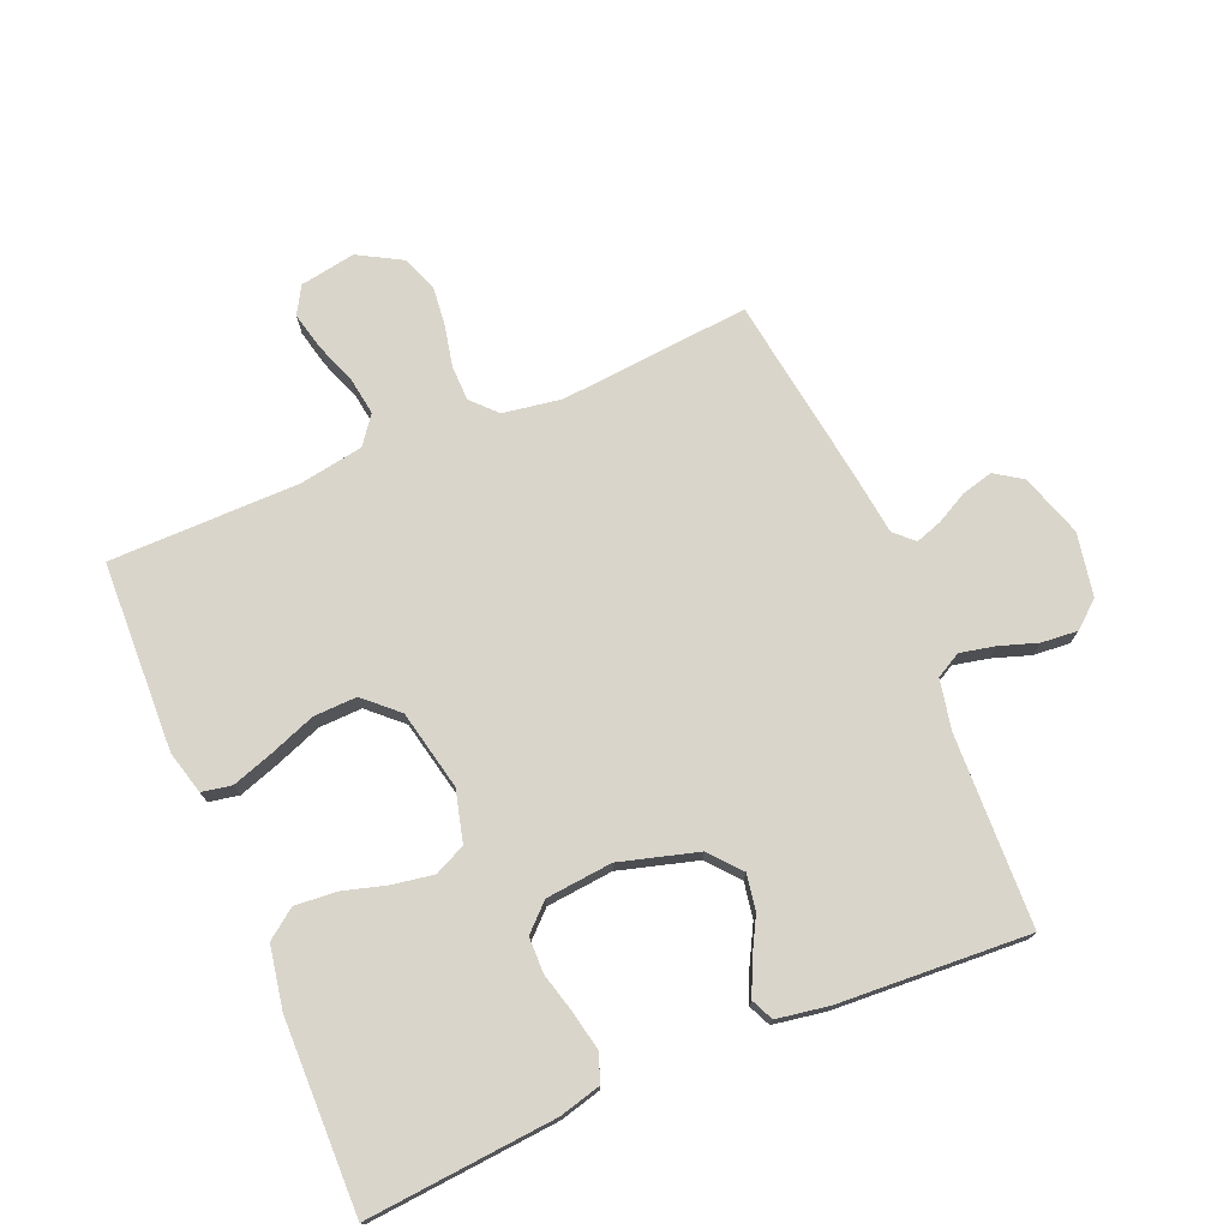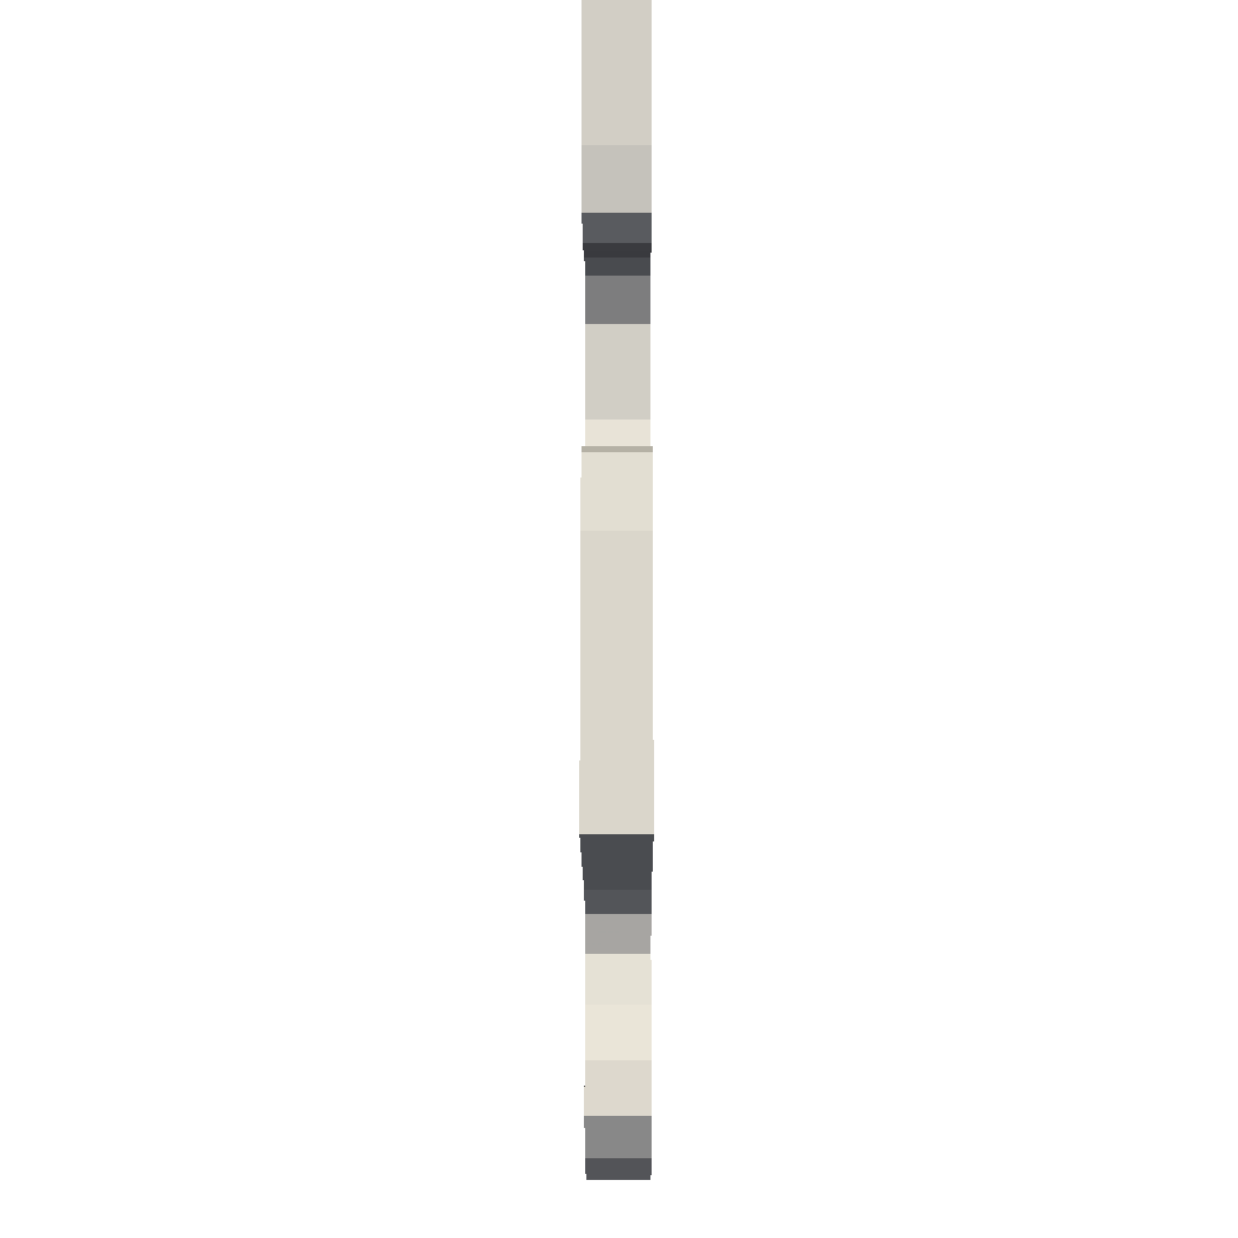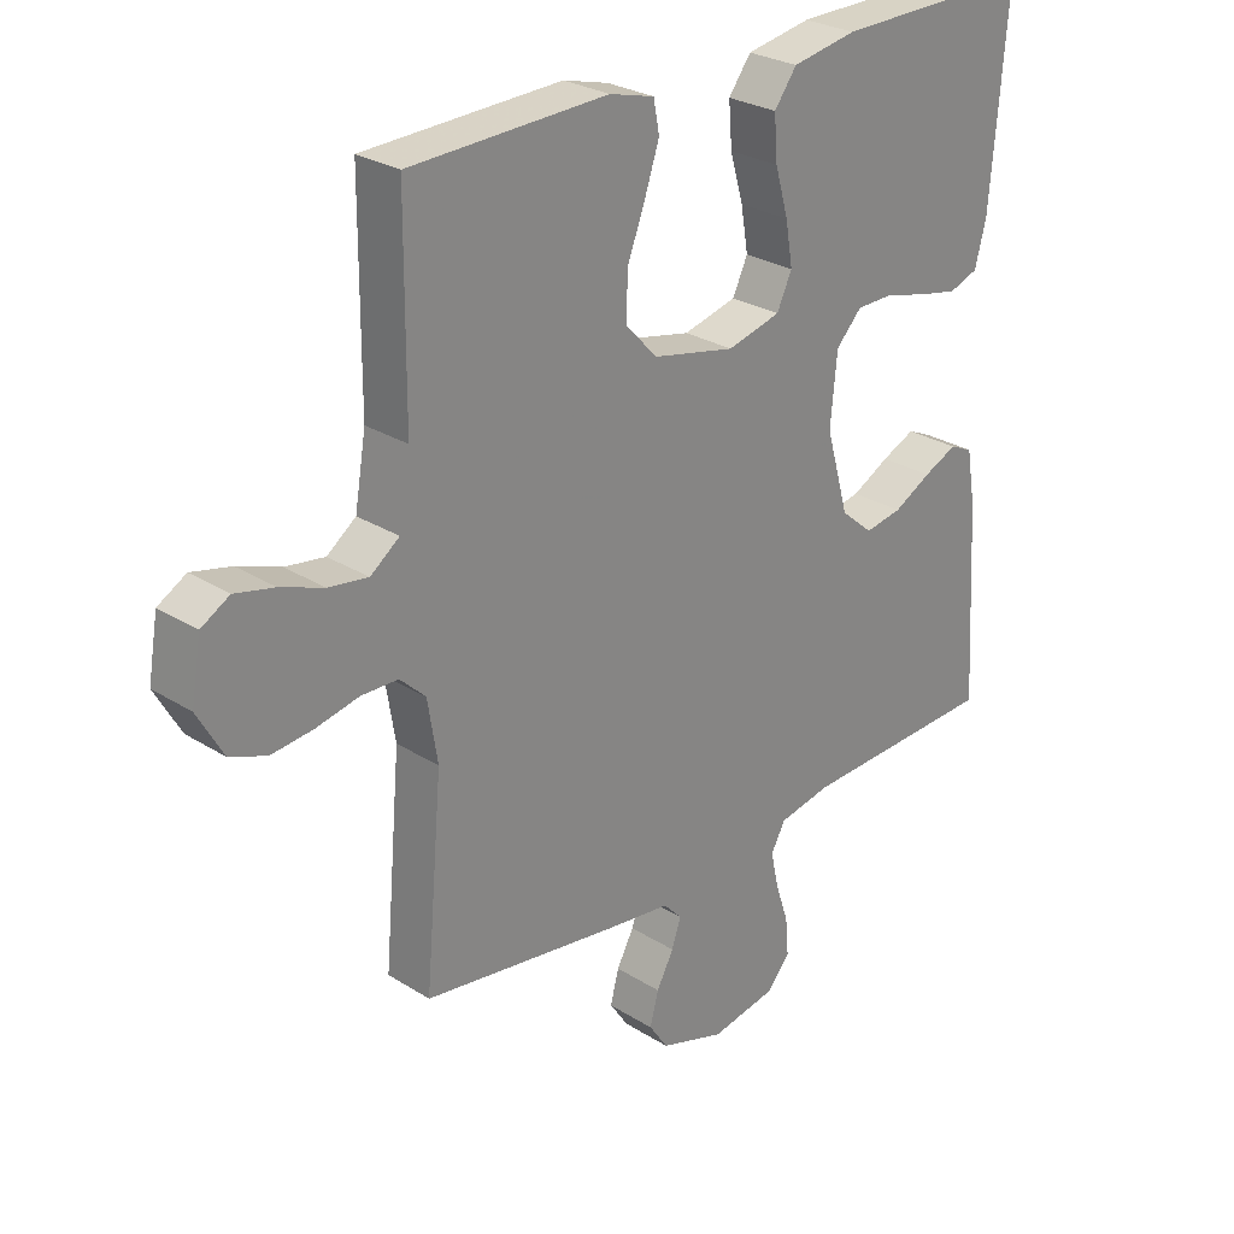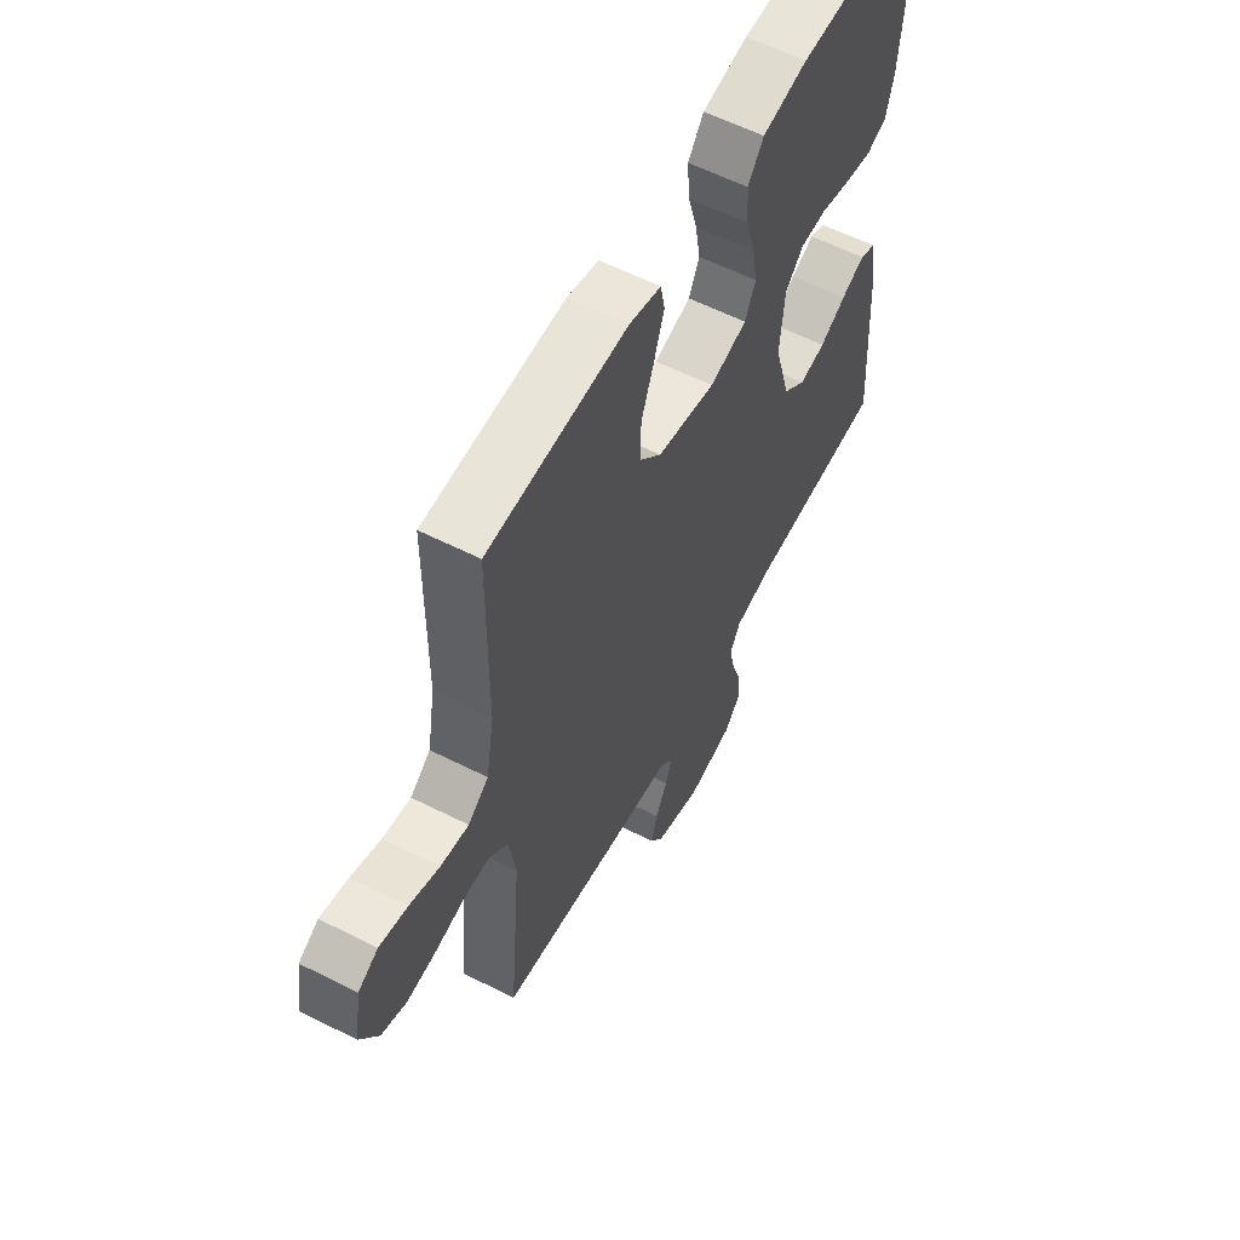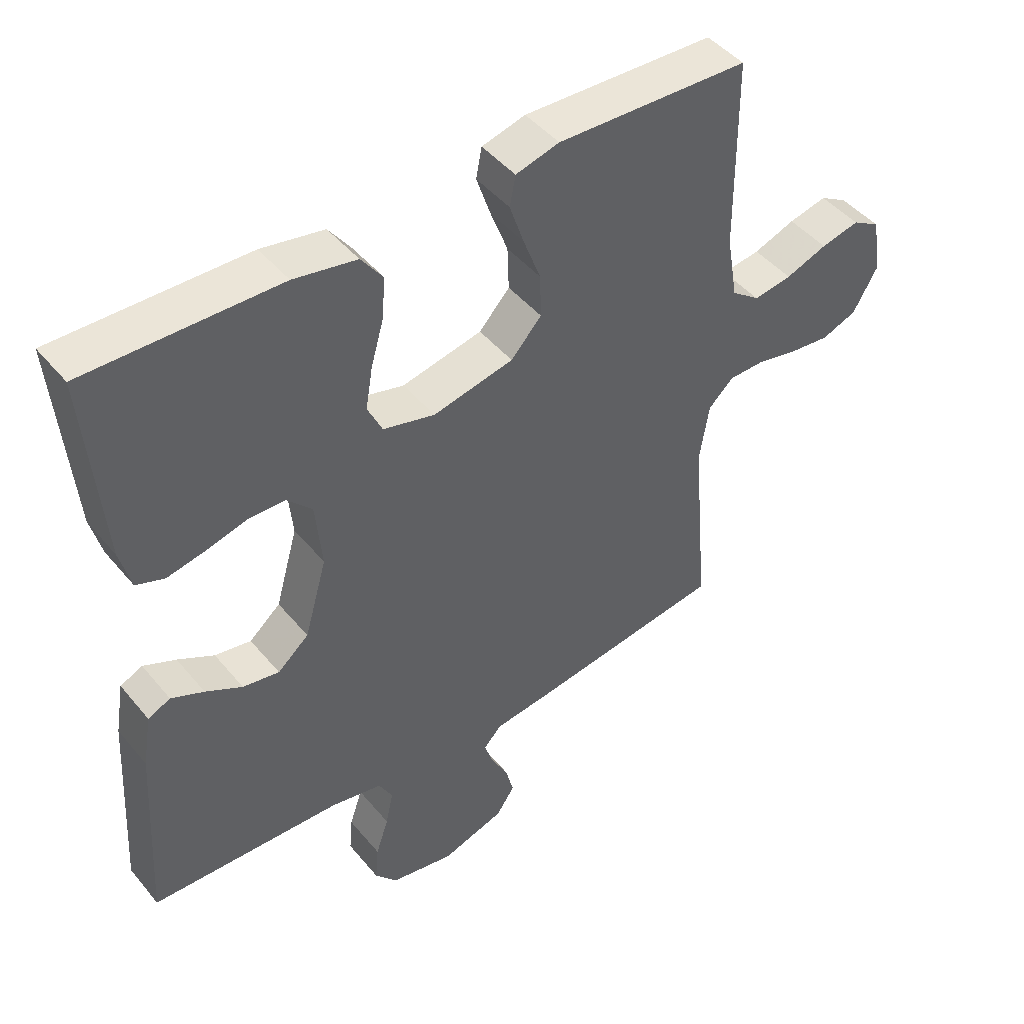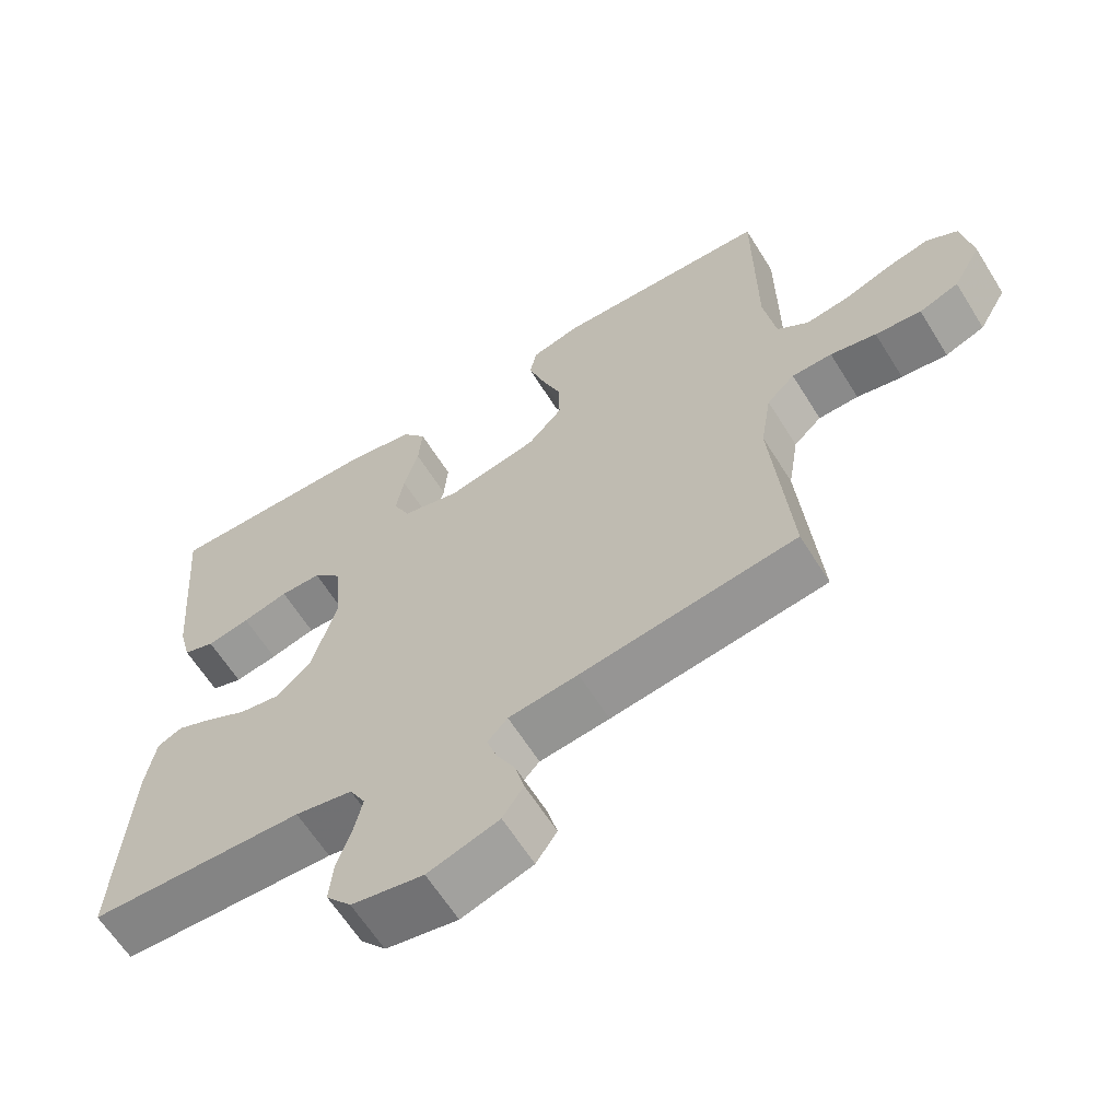
<metadata>
{"format":"obj","ext":"obj","renderer":"f3d","projection":"perspective","resolution":1024,"background":"white","views":[{"elev":74.4,"azim":67.1,"up":"+Y"},{"elev":-12.7,"azim":90.2,"up":"+Z"},{"elev":27.2,"azim":-45.8,"up":"+Z"},{"elev":58.8,"azim":-62.4,"up":"+Z"},{"elev":45.9,"azim":142.9,"up":"+Z"},{"elev":-62.8,"azim":-148.1,"up":"+Z"}]}
</metadata>
<code>
v -0.5 0.07 -0.5
v -0.474 0.07 -0.2
v -0.489 0.07 -0.107
v -0.528 0.07 -0.07
v -0.584 0.07 -0.069
v -0.648 0.07 -0.083
v -0.712 0.07 -0.09
v -0.767 0.07 -0.069
v -0.806 0.07 0
v -0.791 0.07 0.088
v -0.748 0.07 0.113
v -0.688 0.07 0.099
v -0.623 0.07 0.075
v -0.563 0.07 0.066
v -0.519 0.07 0.099
v -0.502 0.07 0.2
v -0.5 0.07 0.5
v -0.2 0.07 0.511
v -0.132 0.07 0.493
v -0.123 0.07 0.446
v -0.145 0.07 0.38
v -0.172 0.07 0.308
v -0.174 0.07 0.24
v -0.126 0.07 0.188
v 0 0.07 0.161
v 0.081 0.07 0.182
v 0.104 0.07 0.231
v 0.093 0.07 0.296
v 0.073 0.07 0.366
v 0.068 0.07 0.431
v 0.102 0.07 0.477
v 0.2 0.07 0.495
v 0.5 0.07 0.5
v 0.475 0.07 0.2
v 0.458 0.07 0.134
v 0.414 0.07 0.118
v 0.354 0.07 0.13
v 0.29 0.07 0.147
v 0.233 0.07 0.146
v 0.194 0.07 0.105
v 0.184 0.07 0
v 0.219 0.07 -0.123
v 0.268 0.07 -0.165
v 0.325 0.07 -0.155
v 0.382 0.07 -0.124
v 0.433 0.07 -0.101
v 0.468 0.07 -0.117
v 0.482 0.07 -0.2
v 0.5 0.07 -0.5
v 0.2 0.07 -0.512
v 0.12 0.07 -0.528
v 0.098 0.07 -0.568
v 0.11 0.07 -0.623
v 0.13 0.07 -0.683
v 0.135 0.07 -0.74
v 0.1 0.07 -0.782
v 0 0.07 -0.801
v -0.099 0.07 -0.769
v -0.128 0.07 -0.726
v -0.115 0.07 -0.676
v -0.089 0.07 -0.627
v -0.075 0.07 -0.585
v -0.103 0.07 -0.555
v -0.2 0.07 -0.543
v -0.5 0 -0.5
v -0.474 0 -0.2
v -0.489 0 -0.107
v -0.528 0 -0.07
v -0.584 0 -0.069
v -0.648 0 -0.083
v -0.712 0 -0.09
v -0.767 0 -0.069
v -0.806 0 0
v -0.791 0 0.088
v -0.748 0 0.113
v -0.688 0 0.099
v -0.623 0 0.075
v -0.563 0 0.066
v -0.519 0 0.099
v -0.502 0 0.2
v -0.5 0 0.5
v -0.2 0 0.511
v -0.132 0 0.493
v -0.123 0 0.446
v -0.145 0 0.38
v -0.172 0 0.308
v -0.174 0 0.24
v -0.126 0 0.188
v 0 0 0.161
v 0.081 0 0.182
v 0.104 0 0.231
v 0.093 0 0.296
v 0.073 0 0.366
v 0.068 0 0.431
v 0.102 0 0.477
v 0.2 0 0.495
v 0.5 0 0.5
v 0.475 0 0.2
v 0.458 0 0.134
v 0.414 0 0.118
v 0.354 0 0.13
v 0.29 0 0.147
v 0.233 0 0.146
v 0.194 0 0.105
v 0.184 0 0
v 0.219 0 -0.123
v 0.268 0 -0.165
v 0.325 0 -0.155
v 0.382 0 -0.124
v 0.433 0 -0.101
v 0.468 0 -0.117
v 0.482 0 -0.2
v 0.5 0 -0.5
v 0.2 0 -0.512
v 0.12 0 -0.528
v 0.098 0 -0.568
v 0.11 0 -0.623
v 0.13 0 -0.683
v 0.135 0 -0.74
v 0.1 0 -0.782
v 0 0 -0.801
v -0.099 0 -0.769
v -0.128 0 -0.726
v -0.115 0 -0.676
v -0.089 0 -0.627
v -0.075 0 -0.585
v -0.103 0 -0.555
v -0.2 0 -0.543
f 63 64 1 2
f 59 60 61
f 58 59 61
f 57 58 61
f 56 57 61
f 55 56 61
f 54 55 61
f 53 54 61
f 52 53 61 62
f 51 52 62 63
f 48 49 50
f 47 48 50
f 46 47 50
f 45 46 50
f 44 45 50
f 50 51 63
f 44 50 63
f 43 44 63
f 36 37 38
f 35 36 38
f 34 35 38
f 33 34 38
f 32 33 38
f 31 32 38
f 30 31 38
f 29 30 38
f 28 29 38
f 27 28 38 39
f 26 27 39 40
f 20 21 22
f 19 20 22
f 18 19 22
f 17 18 22
f 16 17 22
f 15 16 22 23
f 14 15 23 24
f 11 12 13
f 10 11 13
f 9 10 13
f 8 9 13
f 7 8 13
f 6 7 13
f 5 6 13
f 4 5 13 14
f 14 24 25
f 4 14 25
f 3 4 25
f 63 2 3
f 43 63 3
f 42 43 3
f 3 25 26
f 42 3 26
f 41 42 26
f 26 40 41
f 66 65 128 127
f 125 124 123
f 125 123 122
f 125 122 121
f 125 121 120
f 125 120 119
f 125 119 118
f 125 118 117
f 126 125 117 116
f 127 126 116 115
f 114 113 112
f 114 112 111
f 114 111 110
f 114 110 109
f 114 109 108
f 127 115 114
f 127 114 108
f 127 108 107
f 102 101 100
f 102 100 99
f 102 99 98
f 102 98 97
f 102 97 96
f 102 96 95
f 102 95 94
f 102 94 93
f 102 93 92
f 103 102 92 91
f 104 103 91 90
f 86 85 84
f 86 84 83
f 86 83 82
f 86 82 81
f 86 81 80
f 87 86 80 79
f 88 87 79 78
f 77 76 75
f 77 75 74
f 77 74 73
f 77 73 72
f 77 72 71
f 77 71 70
f 77 70 69
f 78 77 69 68
f 89 88 78
f 89 78 68
f 89 68 67
f 67 66 127
f 67 127 107
f 67 107 106
f 90 89 67
f 90 67 106
f 90 106 105
f 105 104 90
f 1 65 66 2
f 2 66 67 3
f 3 67 68 4
f 4 68 69 5
f 5 69 70 6
f 6 70 71 7
f 7 71 72 8
f 8 72 73 9
f 9 73 74 10
f 10 74 75 11
f 11 75 76 12
f 12 76 77 13
f 13 77 78 14
f 14 78 79 15
f 15 79 80 16
f 16 80 81 17
f 17 81 82 18
f 18 82 83 19
f 19 83 84 20
f 20 84 85 21
f 21 85 86 22
f 22 86 87 23
f 23 87 88 24
f 24 88 89 25
f 25 89 90 26
f 26 90 91 27
f 27 91 92 28
f 28 92 93 29
f 29 93 94 30
f 30 94 95 31
f 31 95 96 32
f 32 96 97 33
f 33 97 98 34
f 34 98 99 35
f 35 99 100 36
f 36 100 101 37
f 37 101 102 38
f 38 102 103 39
f 39 103 104 40
f 40 104 105 41
f 41 105 106 42
f 42 106 107 43
f 43 107 108 44
f 44 108 109 45
f 45 109 110 46
f 46 110 111 47
f 47 111 112 48
f 48 112 113 49
f 49 113 114 50
f 50 114 115 51
f 51 115 116 52
f 52 116 117 53
f 53 117 118 54
f 54 118 119 55
f 55 119 120 56
f 56 120 121 57
f 57 121 122 58
f 58 122 123 59
f 59 123 124 60
f 60 124 125 61
f 61 125 126 62
f 62 126 127 63
f 63 127 128 64
f 64 128 65 1

</code>
